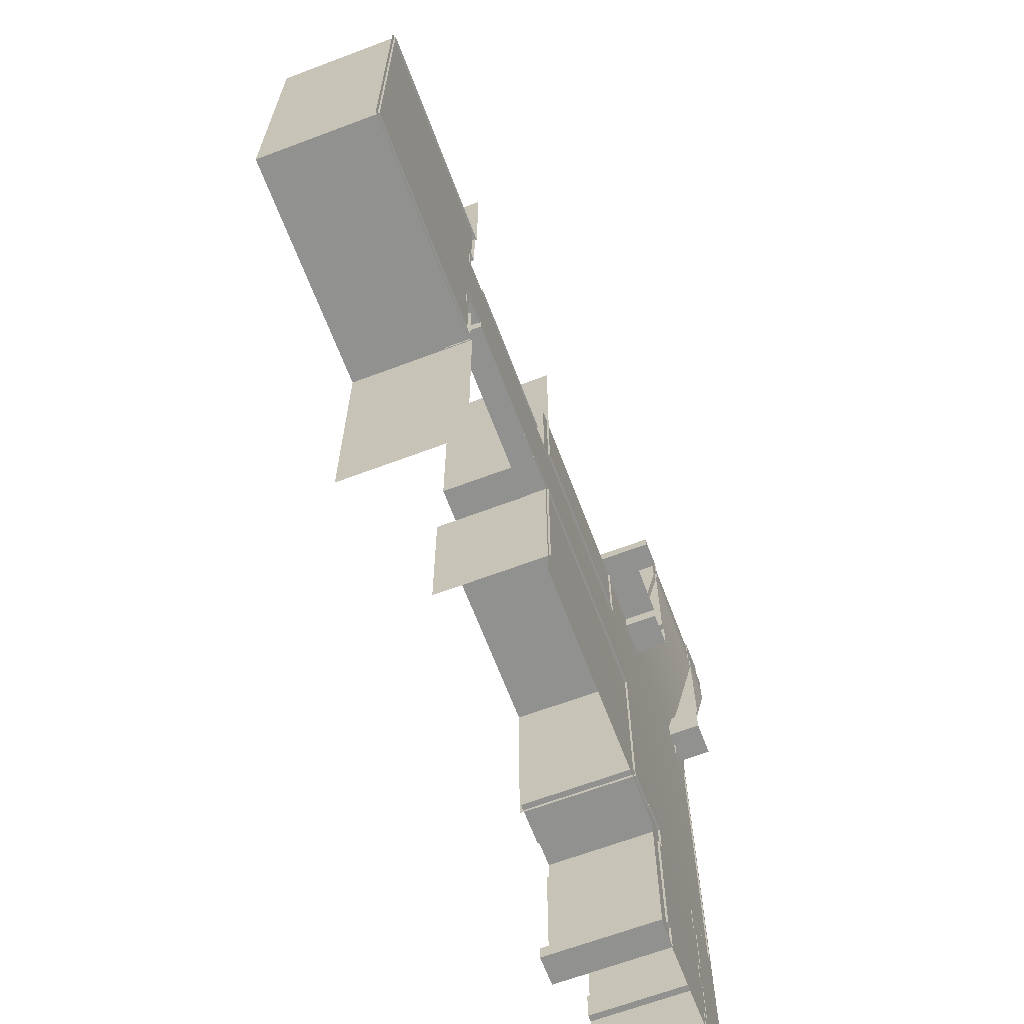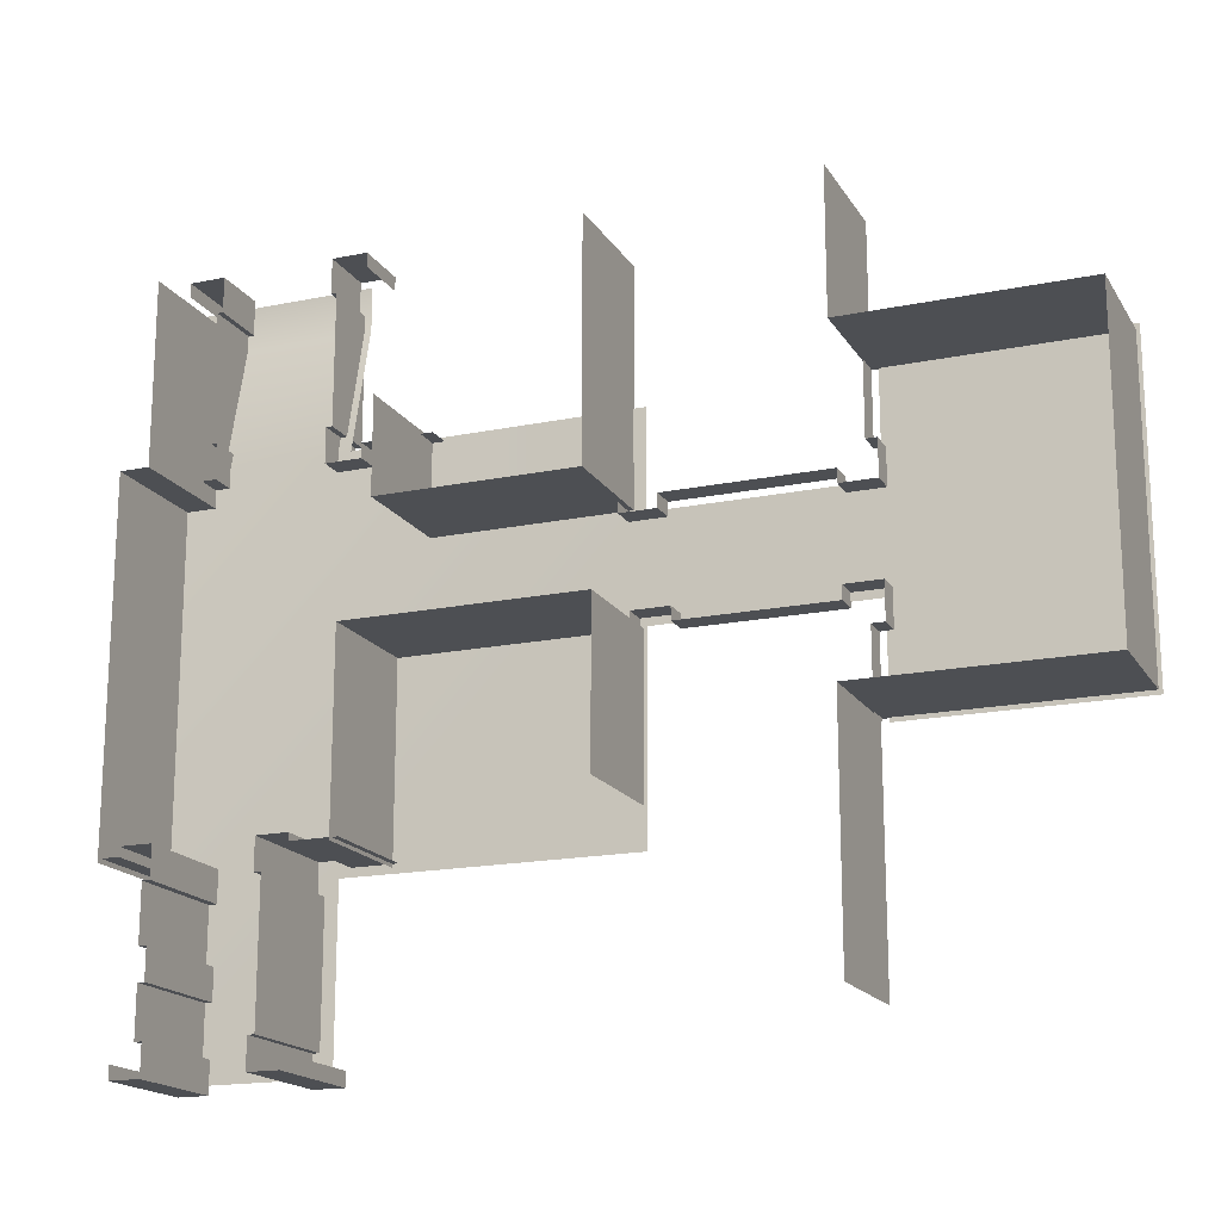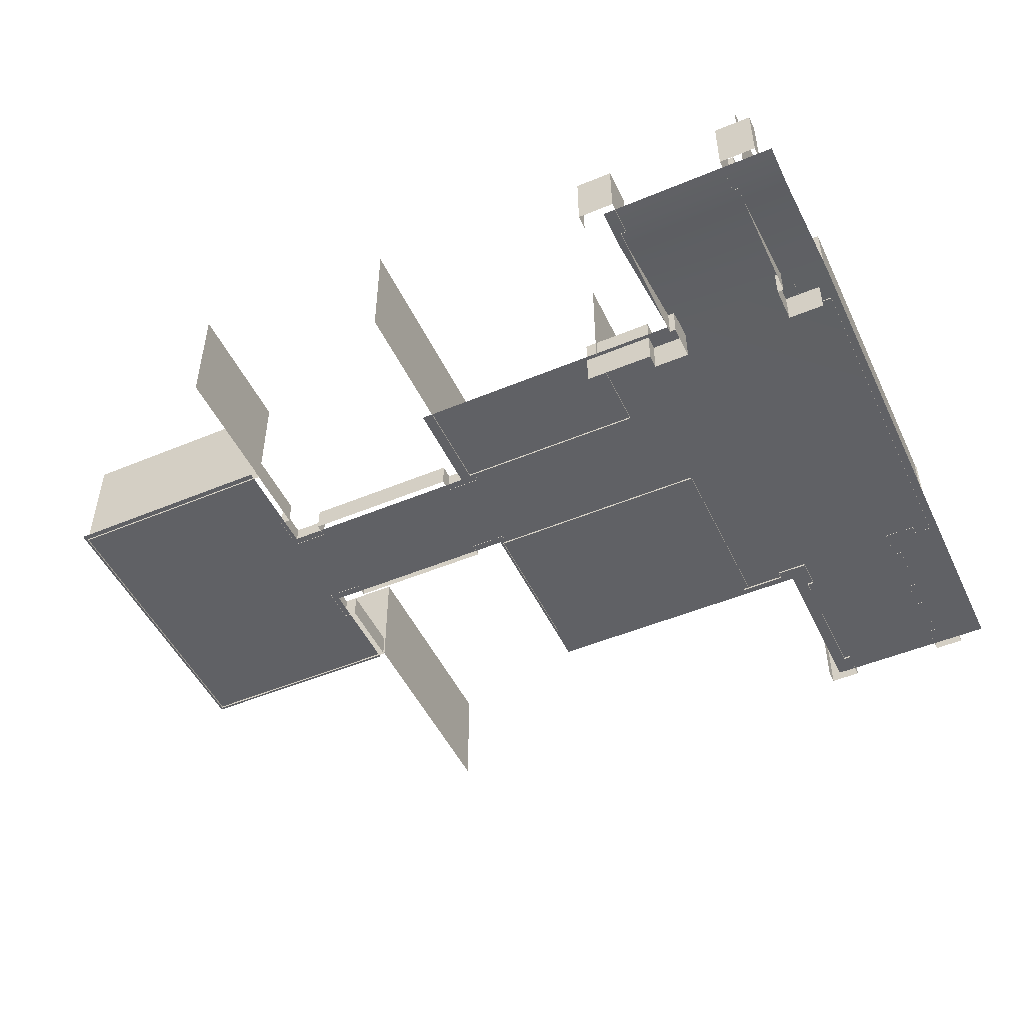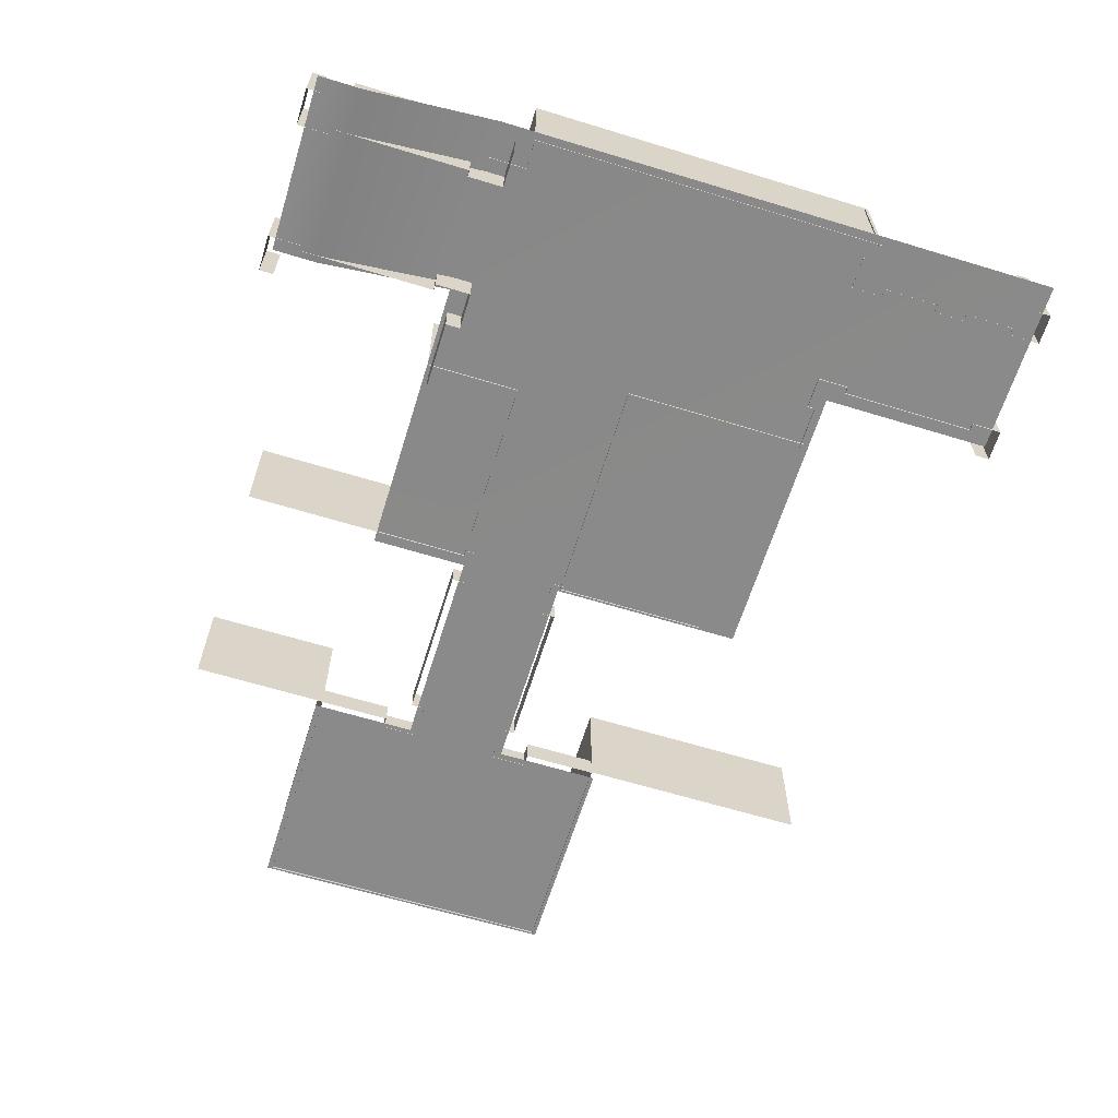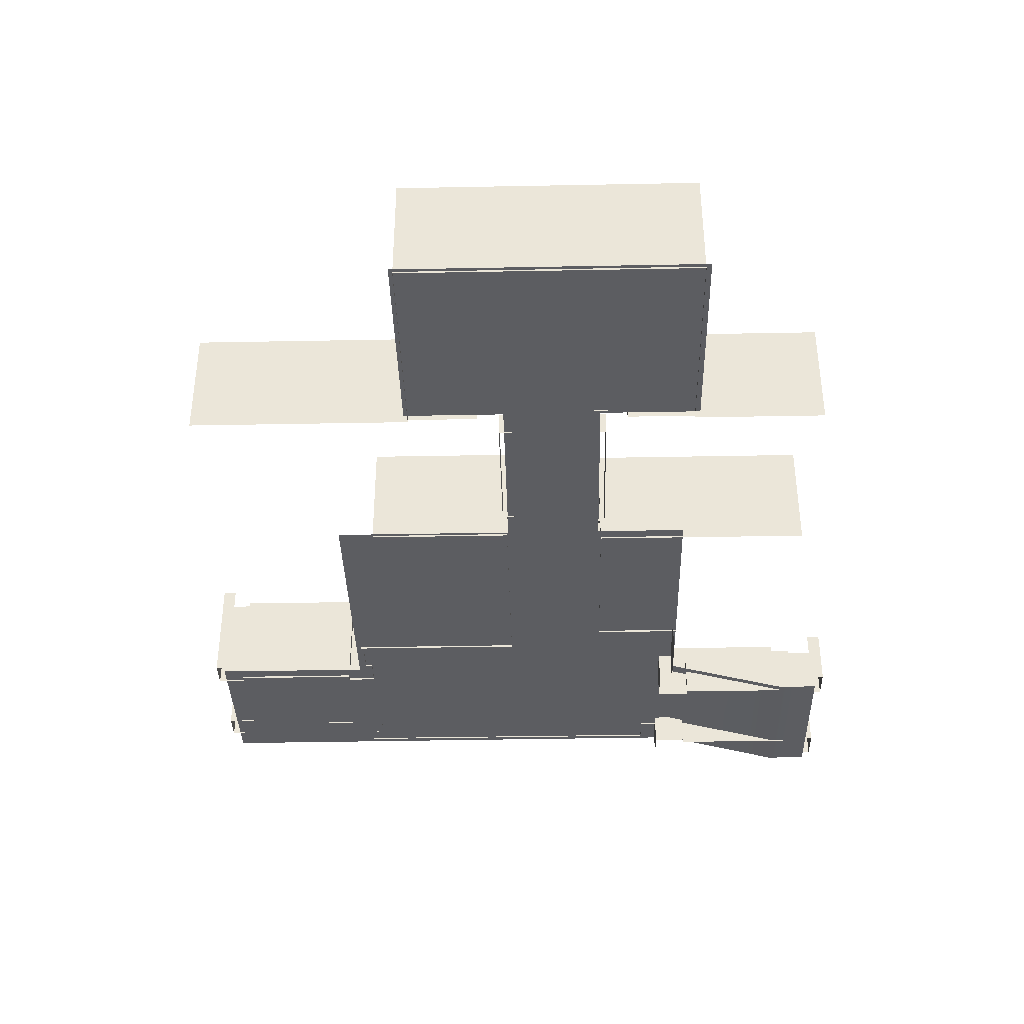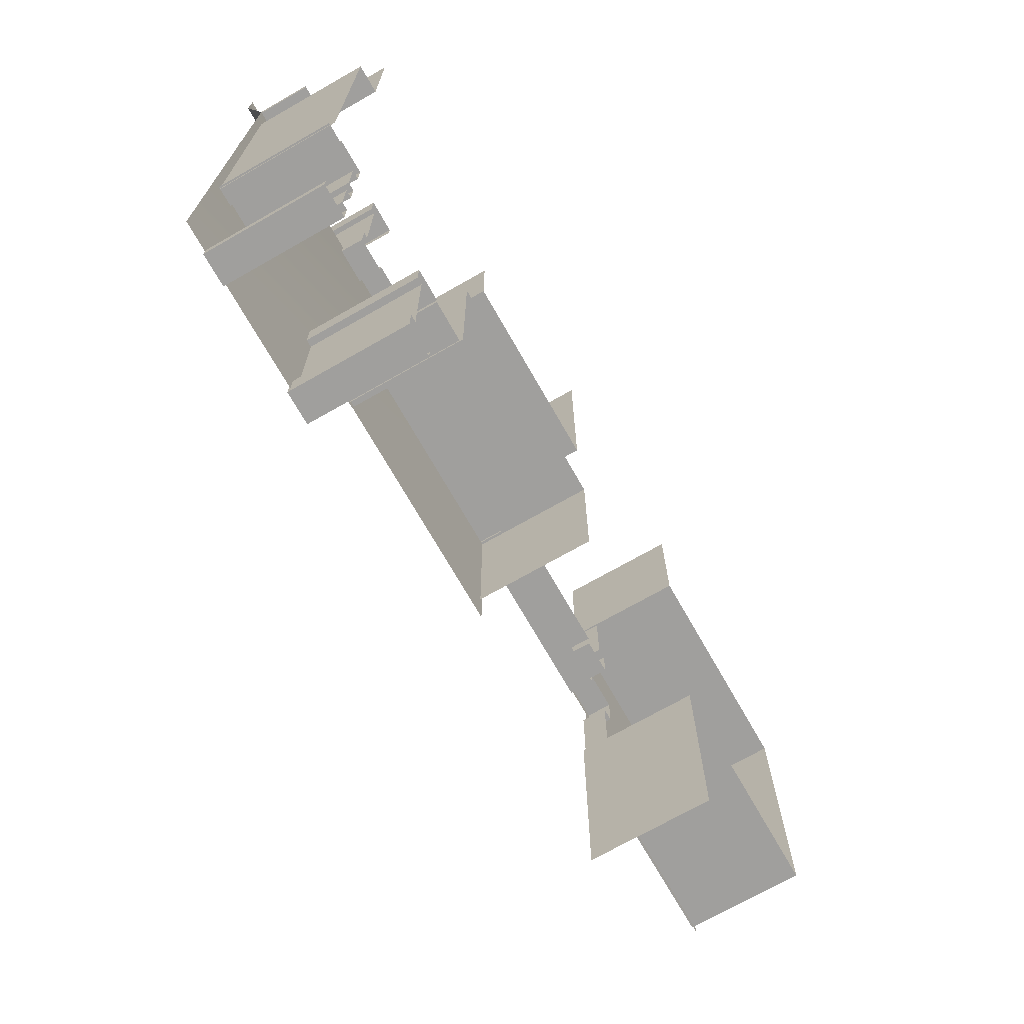
<metadata>
{"format":"obj","ext":"obj","renderer":"f3d","projection":"perspective","resolution":1024,"background":"white","views":[{"elev":-65.9,"azim":-69.3,"up":"+Z"},{"elev":-17.6,"azim":-157.9,"up":"+Z"},{"elev":-49.4,"azim":24.8,"up":"+Y"},{"elev":-63.4,"azim":72.8,"up":"+Y"},{"elev":-37.1,"azim":-88.6,"up":"+Y"},{"elev":-71.3,"azim":119.7,"up":"+Z"}]}
</metadata>
<code>
g Chap01_CloseView_MAZ_M301_P2_Camera_Collider
v -10.35 1.069 0.3844
v -8.091 1.069 0.3844
v -8.091 -0.4157 0.3844
v -10.35 -0.4157 0.3844
v -8.091 -0.4157 0.3844
v -8.091 1.069 0.3844
v -8.091 1.069 -0.3728
v -8.091 -0.4157 -0.3728
v -10.35 1.069 0.3844
v -10.35 -0.4157 0.3844
v -10.35 -0.4157 -0.4221
v -10.35 1.069 -0.4221
v -10.35 1.069 -0.4221
v -10.35 -0.4157 -0.4221
v -19.44 -0.4157 -0.4221
v -19.44 1.069 -0.4221
v -19.44 1.069 -0.4221
v -19.44 -0.4157 -0.4221
v -19.44 -0.4157 0.4089
v -19.44 1.069 0.4089
v -19.44 1.069 0.4089
v -19.44 -0.4157 0.4089
v -21.63 -0.4157 0.4089
v -21.63 1.069 0.4089
v -21.63 1.069 0.4089
v -21.63 -0.4157 0.4089
v -21.63 -0.4157 -1.796
v -21.63 1.069 -1.796
v -21.63 1.069 -1.796
v -21.63 -0.4157 -1.796
v -20.87 -0.4157 -1.796
v -20.87 1.069 -1.796
v -20.87 1.069 -1.796
v -20.87 -0.4157 -1.796
v -20.87 -0.4157 -6.433
v -20.87 1.069 -6.433
v -9.669 1.093 5.739
v -9.669 -0.4157 5.739
v -7.464 -0.4157 5.739
v -7.464 1.093 5.739
v -7.464 -0.4157 5.739
v -7.464 -0.4157 6.496
v -7.464 1.093 6.496
v -7.464 1.093 5.739
v -9.669 1.093 5.739
v -9.669 1.093 6.575
v -9.669 -0.4157 6.575
v -9.669 -0.4157 5.739
v -9.669 1.093 6.575
v -19.35 1.093 6.575
v -19.35 -0.4157 6.575
v -9.669 -0.4157 6.575
v -19.35 1.093 6.575
v -19.35 1.093 5.75
v -19.35 -0.4157 5.75
v -19.35 -0.4157 6.575
v -19.35 1.093 5.75
v -21.52 1.093 5.75
v -21.52 -0.4157 5.75
v -19.35 -0.4157 5.75
v -21.52 1.093 5.75
v -21.52 1.093 7.92
v -21.52 -0.4157 7.92
v -21.52 -0.4157 5.75
v -21.52 1.093 7.92
v -20.87 1.093 7.92
v -20.87 -0.4157 7.92
v -21.52 -0.4157 7.92
v -20.87 1.093 7.92
v -20.87 1.093 12.56
v -20.87 -0.4157 12.56
v -20.87 -0.4157 7.92
v 5.808 6.695 -0.1878
v 5.808 -0.5037 -0.1878
v -8.293 -0.5037 -0.1878
v -8.293 6.695 -0.1878
v 5.808 6.695 -0.1878
v 5.808 6.695 -11.61
v 5.808 -0.5037 -11.61
v 5.808 -0.5037 -0.1878
v 9.735 6.469 -21.02
v 9.735 -0.5093 -21.02
v 9.735 -0.5093 -12.83
v 9.735 6.469 -12.83
v 9.735 6.469 -21.02
v 10.15 6.469 -21.02
v 10.15 -0.5093 -21.02
v 9.735 -0.5093 -21.02
v 10.15 6.469 -21.02
v 10.15 6.469 -22.86
v 10.15 -0.5093 -22.86
v 10.15 -0.5093 -21.02
v 10.15 6.469 -22.86
v 8.265 6.469 -22.86
v 8.265 -0.5093 -22.86
v 10.15 -0.5093 -22.86
v 8.265 6.469 -22.86
v 8.265 6.469 -21.99
v 8.265 -0.5093 -21.99
v 8.265 -0.5093 -22.86
v 9.735 -0.5093 -12.83
v 10.15 -0.5093 -12.83
v 10.15 6.469 -12.83
v 9.735 6.469 -12.83
v 10.15 -0.5093 -12.83
v 10.15 -0.5093 -10.94
v 10.15 6.469 -10.94
v 10.15 6.469 -12.83
v 10.15 -0.5093 -10.94
v 8.237 -0.5093 -10.94
v 8.237 6.469 -10.94
v 10.15 6.469 -10.94
v 8.237 -0.5093 -10.94
v 8.237 -0.5093 -11.4
v 8.237 6.469 -11.4
v 8.237 6.469 -10.94
v 8.237 -0.5093 -11.4
v 5.432 -0.5093 -11.4
v 5.432 6.469 -11.4
v 8.237 6.469 -11.4
v 17.44 6.73 9.853
v 17.44 -0.4688 9.853
v 19.21 -0.4688 9.853
v 19.21 6.73 9.853
v 17.44 6.73 9.853
v 17.44 6.73 20.76
v 17.44 -0.4688 20.76
v 17.44 -0.4688 9.853
v 19.21 -0.4688 9.853
v 19.21 -0.4688 -11.67
v 19.21 6.73 -11.67
v 19.21 6.73 9.853
v 16.7 6.415 -12.73
v 16.7 -0.4137 -12.73
v 16.7 -0.4137 -16.1
v 16.7 6.415 -16.1
v 16.7 6.415 -12.73
v 16.21 6.415 -12.73
v 16.21 -0.4137 -12.73
v 16.7 -0.4137 -12.73
v 16.21 6.415 -12.73
v 16.21 6.415 -10.83
v 16.21 -0.4137 -10.83
v 16.21 -0.4137 -12.73
v 16.21 6.415 -10.83
v 18.14 6.415 -10.83
v 18.14 -0.4137 -10.83
v 16.21 -0.4137 -10.83
v 18.14 6.415 -10.83
v 18.14 6.415 -11.38
v 18.14 -0.4137 -11.38
v 18.14 -0.4137 -10.83
v 18.14 6.415 -11.38
v 19.3 6.415 -11.38
v 19.3 -0.4137 -11.38
v 18.14 -0.4137 -11.38
v 16.7 -0.4137 -16.1
v 16.23 -0.4137 -16.1
v 16.23 6.415 -16.1
v 16.7 6.415 -16.1
v 16.23 -0.4137 -16.1
v 16.23 -0.4137 -17.99
v 16.23 6.415 -17.99
v 16.23 6.415 -16.1
v 16.23 -0.4137 -17.99
v 16.66 -0.4137 -17.99
v 16.66 6.415 -17.99
v 16.23 6.415 -17.99
v 16.66 -0.4137 -17.99
v 16.66 -0.4137 -20.99
v 16.66 6.415 -20.99
v 16.66 6.415 -17.99
v 16.66 -0.4137 -20.99
v 16.22 -0.4137 -20.99
v 16.22 6.415 -20.99
v 16.66 6.415 -20.99
v 16.22 -0.4137 -20.99
v 16.22 -0.4137 -22.88
v 16.22 6.415 -22.88
v 16.22 6.415 -20.99
v 16.22 -0.4137 -22.88
v 18.06 -0.4137 -22.88
v 18.06 6.415 -22.88
v 16.22 6.415 -22.88
v 18.06 -0.4137 -22.88
v 18.06 -0.4137 -22.04
v 18.06 6.415 -22.04
v 18.06 6.415 -22.88
v -7.772 6.695 6.35
v -7.772 -0.5037 6.35
v 4.016 -0.5037 6.35
v 4.016 6.695 6.35
v 4.016 -0.5037 6.35
v 4.016 -0.5037 12.05
v 4.016 6.695 12.05
v 4.016 6.695 6.35
v -7.772 6.695 6.35
v -7.772 6.695 20.35
v -7.772 -0.5037 20.35
v -7.772 -0.5037 6.35
v -34.5 6.695 12.26
v -34.5 -0.5037 12.26
v -20.8 -0.5037 12.26
v -20.8 6.695 12.26
v -34.5 6.695 12.26
v -34.5 6.695 -6.271
v -34.5 -0.5037 -6.271
v -34.5 -0.5037 12.26
v -34.5 6.695 -6.271
v -20.78 6.695 -6.271
v -20.78 -0.5037 -6.271
v -34.5 -0.5037 -6.271
v 16.6 1.189 23.16
v 16.6 -2.429 23.16
v 16.6 -2.429 21.01
v 16.6 1.189 21.01
v 16.6 -2.429 23.16
v 16.6 1.189 23.16
v 18.78 1.189 23.16
v 18.78 -2.429 23.16
v 18.78 -2.429 23.16
v 18.78 1.189 23.16
v 18.78 1.189 22.31
v 18.78 -2.429 22.31
v 16.6 1.189 21.01
v 16.6 -2.429 21.01
v 16.94 -2.429 21.01
v 16.94 1.189 21.01
v 16.94 1.189 21.01
v 16.94 -2.429 21.01
v 16.94 -2.429 13.07
v 16.94 1.189 13.07
v 16.94 1.189 13.07
v 16.94 -2.429 13.07
v 16.57 -2.429 13.07
v 16.57 1.189 13.07
v 16.57 1.189 13.07
v 16.57 -2.429 13.07
v 16.57 -2.429 10.93
v 16.57 1.189 10.93
v 16.57 1.189 10.93
v 16.57 -2.429 10.93
v 18.79 -2.429 10.93
v 18.79 1.189 10.93
v 9.744 1.115 23.16
v 9.744 1.115 21.01
v 9.744 -2.429 21.01
v 9.744 -2.429 23.16
v 9.744 -2.429 23.16
v 7.574 -2.429 23.16
v 7.574 1.115 23.16
v 9.744 1.115 23.16
v 7.574 -2.429 23.16
v 7.574 -2.429 22.31
v 7.574 1.115 22.31
v 7.574 1.115 23.16
v 9.744 1.115 21.01
v 9.41 1.115 21.01
v 9.41 -2.429 21.01
v 9.744 -2.429 21.01
v 9.41 1.115 21.01
v 9.41 1.115 13.07
v 9.41 -2.429 13.07
v 9.41 -2.429 21.01
v 9.41 1.115 13.07
v 9.783 1.115 13.07
v 9.783 -2.429 13.07
v 9.41 -2.429 13.07
v 9.783 1.115 13.07
v 9.783 1.115 10.93
v 9.783 -2.429 10.93
v 9.783 -2.429 13.07
v 9.783 1.115 10.93
v 7.565 1.115 10.93
v 7.565 -2.429 10.93
v 9.783 -2.429 10.93
v 7.565 1.115 10.93
v 7.565 1.115 11.82
v 7.565 -2.429 11.82
v 7.565 -2.429 10.93
v 7.565 1.115 11.82
v 3.272 1.115 11.82
v 3.272 -2.429 11.82
v 7.565 -2.429 11.82
v 19.66 -0.3846 12.06
v 8.995 -2.384 20.08
v 8.995 -0.3846 12.06
v 19.66 -2.384 20.08
v 8.995 -2.384 22.71
v 19.66 -2.384 22.71
v -21.26 -0.3846 6.166
v -21.26 -0.3846 12.59
v -34.71 -0.3846 12.59
v -34.71 -0.3846 -6.525
v -21.26 -0.3846 -0.08418
v -21.26 -0.3846 -6.525
v -8.474 -0.3846 -0.08418
v -8.474 -0.3846 6.166
v 8.939 -0.3846 -11.92
v -8.474 -0.3846 -11.92
v 8.995 -0.3846 12.06
v -8.474 -0.3846 12.06
v 19.66 -0.3846 12.06
v 19.75 -0.3846 -22.35
v 8.939 -0.3846 -22.35
v -20.78 6.695 -6.271
v -20.78 6.695 -20.43
v -20.78 -0.5037 -20.43
v -20.78 -0.5037 -6.271
v -20.8 -0.5037 12.26
v -20.8 -0.5037 20.63
v -20.8 6.695 20.63
v -20.8 6.695 12.26
v -8.293 -0.5037 -0.1878
v -8.293 -0.5037 -9.566
v -8.293 6.695 -9.566
v -8.293 6.695 -0.1878
g Chap01_CloseView_MAZ_M301_P2_Camera_Collider_0
f 3 2 1
f 4 3 1
f 7 6 5
f 8 7 5
f 11 10 9
f 12 11 9
f 15 14 13
f 16 15 13
f 19 18 17
f 20 19 17
f 23 22 21
f 24 23 21
f 27 26 25
f 28 27 25
f 31 30 29
f 32 31 29
f 35 34 33
f 36 35 33
f 39 38 37
f 40 39 37
f 43 42 41
f 44 43 41
f 47 46 45
f 48 47 45
f 51 50 49
f 52 51 49
f 55 54 53
f 56 55 53
f 59 58 57
f 60 59 57
f 63 62 61
f 64 63 61
f 67 66 65
f 68 67 65
f 71 70 69
f 72 71 69
f 75 74 73
f 76 75 73
f 79 78 77
f 80 79 77
f 83 82 81
f 84 83 81
f 87 86 85
f 88 87 85
f 91 90 89
f 92 91 89
f 95 94 93
f 96 95 93
f 99 98 97
f 100 99 97
f 103 102 101
f 104 103 101
f 107 106 105
f 108 107 105
f 111 110 109
f 112 111 109
f 115 114 113
f 116 115 113
f 119 118 117
f 120 119 117
f 123 122 121
f 124 123 121
f 127 126 125
f 128 127 125
f 131 130 129
f 132 131 129
f 135 134 133
f 136 135 133
f 139 138 137
f 140 139 137
f 143 142 141
f 144 143 141
f 147 146 145
f 148 147 145
f 151 150 149
f 152 151 149
f 155 154 153
f 156 155 153
f 159 158 157
f 160 159 157
f 163 162 161
f 164 163 161
f 167 166 165
f 168 167 165
f 171 170 169
f 172 171 169
f 175 174 173
f 176 175 173
f 179 178 177
f 180 179 177
f 183 182 181
f 184 183 181
f 187 186 185
f 188 187 185
f 191 190 189
f 192 191 189
f 195 194 193
f 196 195 193
f 199 198 197
f 200 199 197
f 203 202 201
f 204 203 201
f 207 206 205
f 208 207 205
f 211 210 209
f 212 211 209
f 215 214 213
f 216 215 213
f 219 218 217
f 220 219 217
f 223 222 221
f 224 223 221
f 227 226 225
f 228 227 225
f 231 230 229
f 232 231 229
f 235 234 233
f 236 235 233
f 239 238 237
f 240 239 237
f 243 242 241
f 244 243 241
f 247 246 245
f 248 247 245
f 251 250 249
f 252 251 249
f 255 254 253
f 256 255 253
f 259 258 257
f 260 259 257
f 263 262 261
f 264 263 261
f 267 266 265
f 268 267 265
f 271 270 269
f 272 271 269
f 275 274 273
f 276 275 273
f 279 278 277
f 280 279 277
f 283 282 281
f 284 283 281
f 287 286 285
f 286 288 285
f 286 289 288
f 289 290 288
f 293 292 291
f 294 293 291
f 295 294 291
f 295 296 294
f 297 295 291
f 298 297 291
f 299 297 298
f 299 300 297
f 299 298 301
f 298 302 301
f 299 301 303
f 304 299 303
f 304 305 299
f 308 307 306
f 309 308 306
f 312 311 310
f 313 312 310
f 316 315 314
f 317 316 314

</code>
